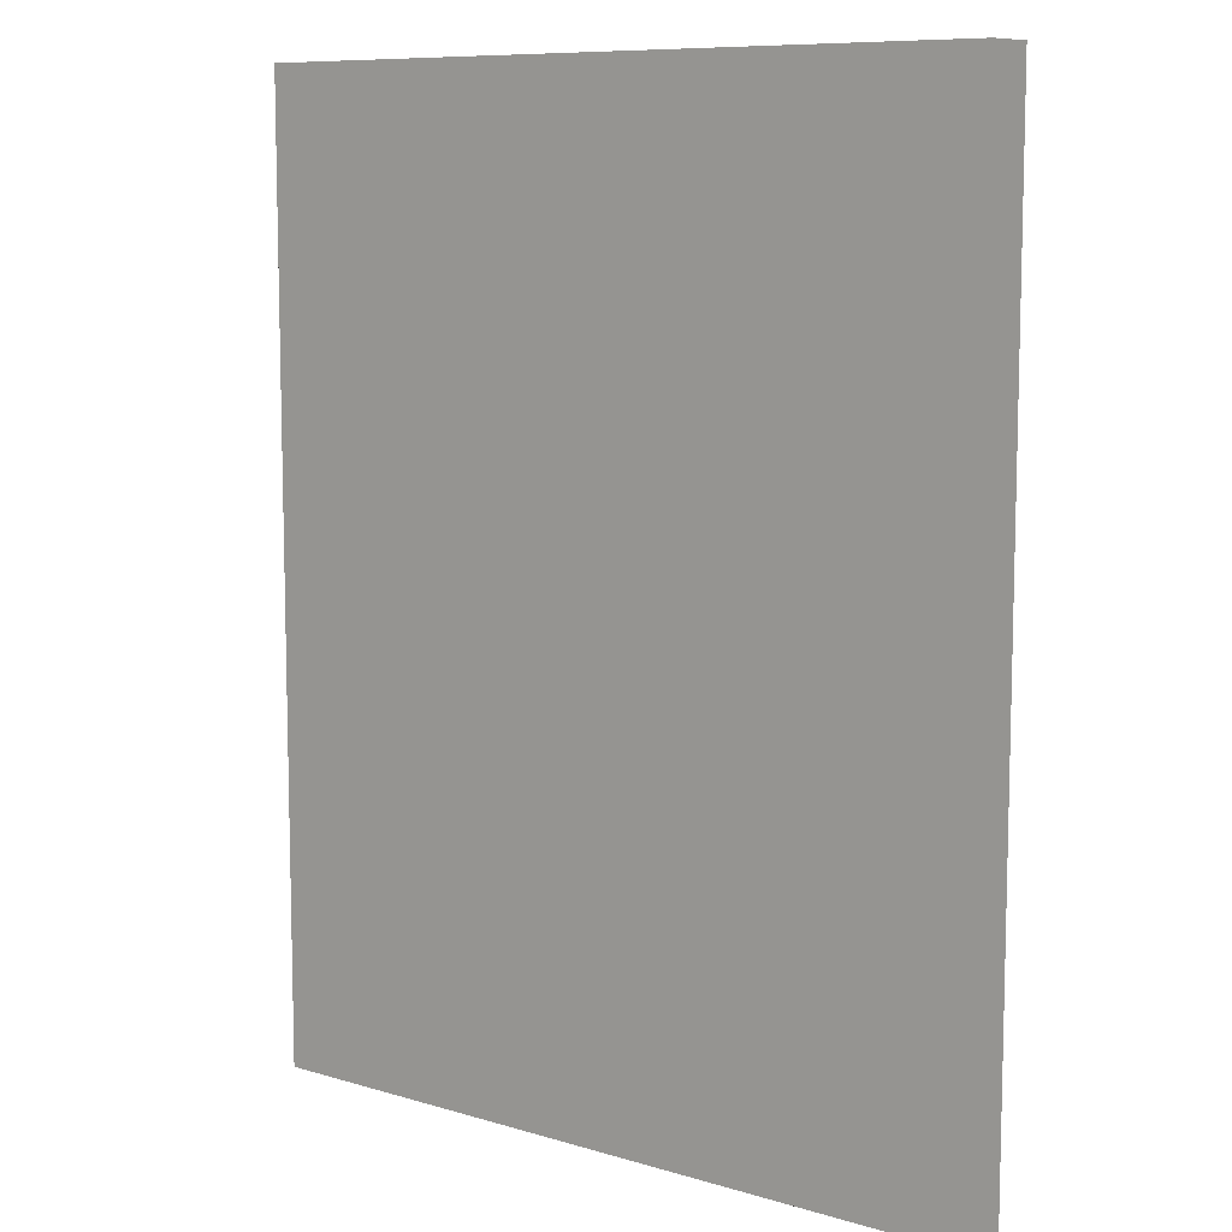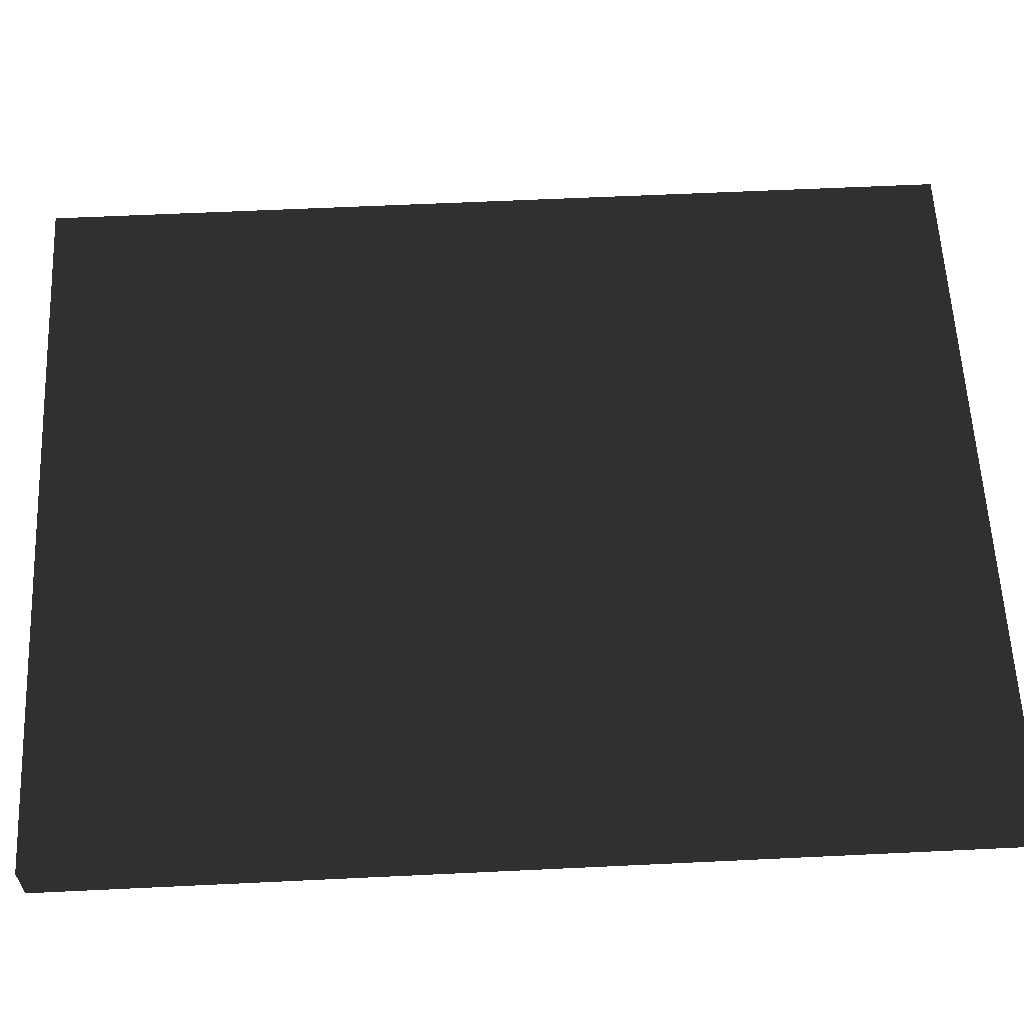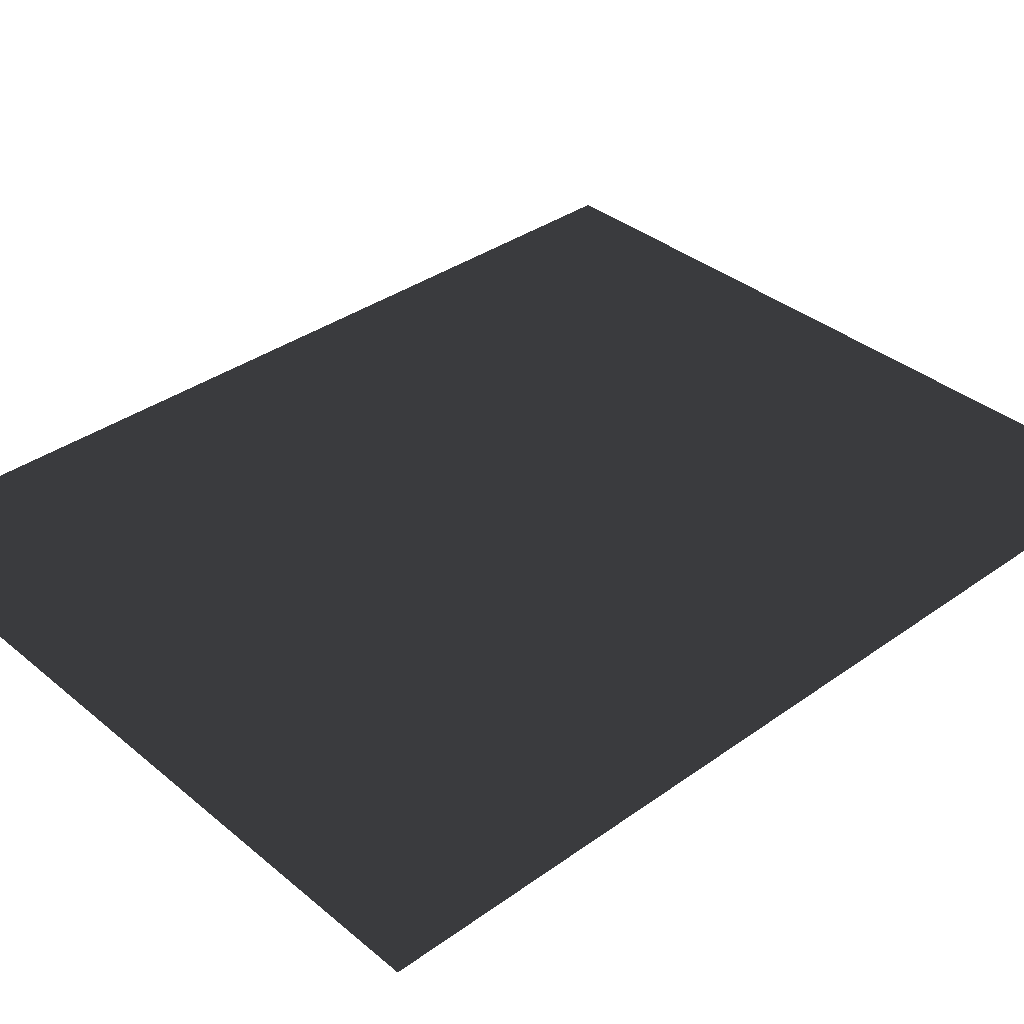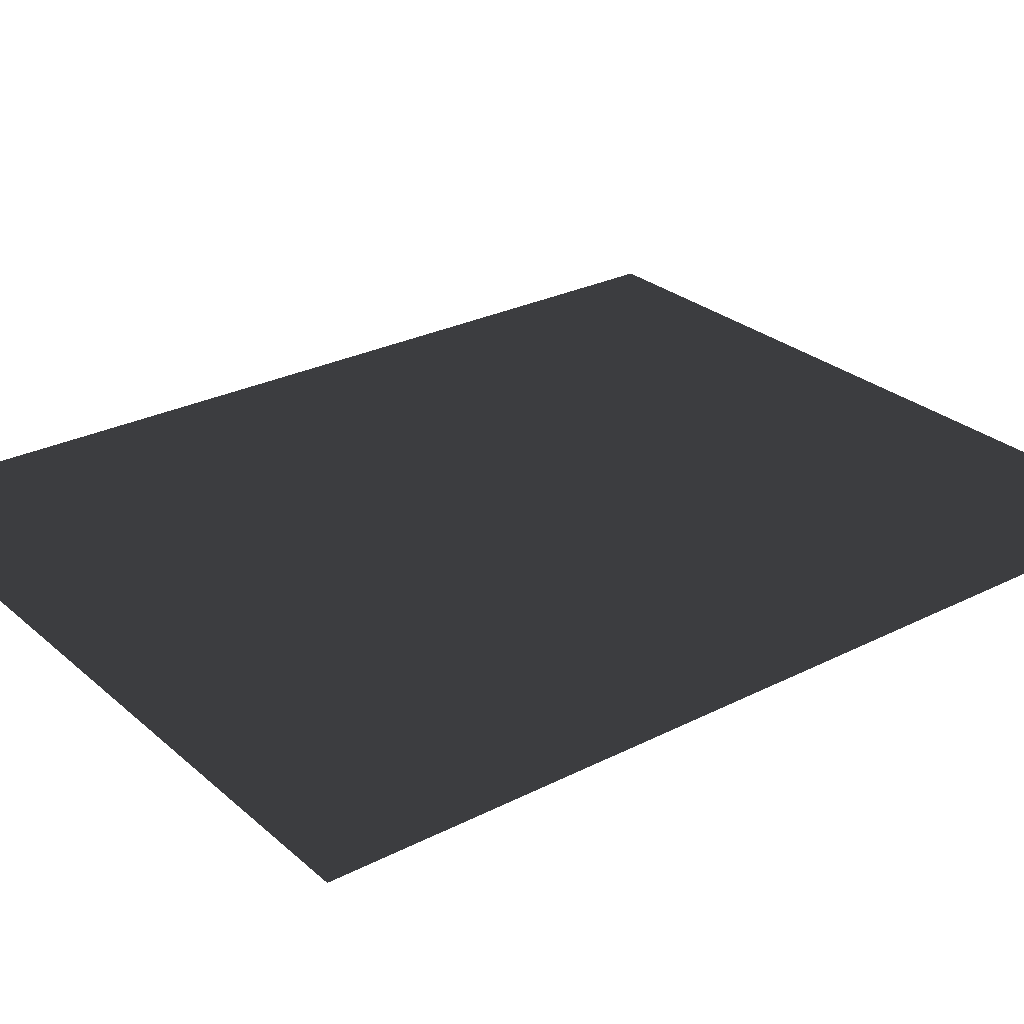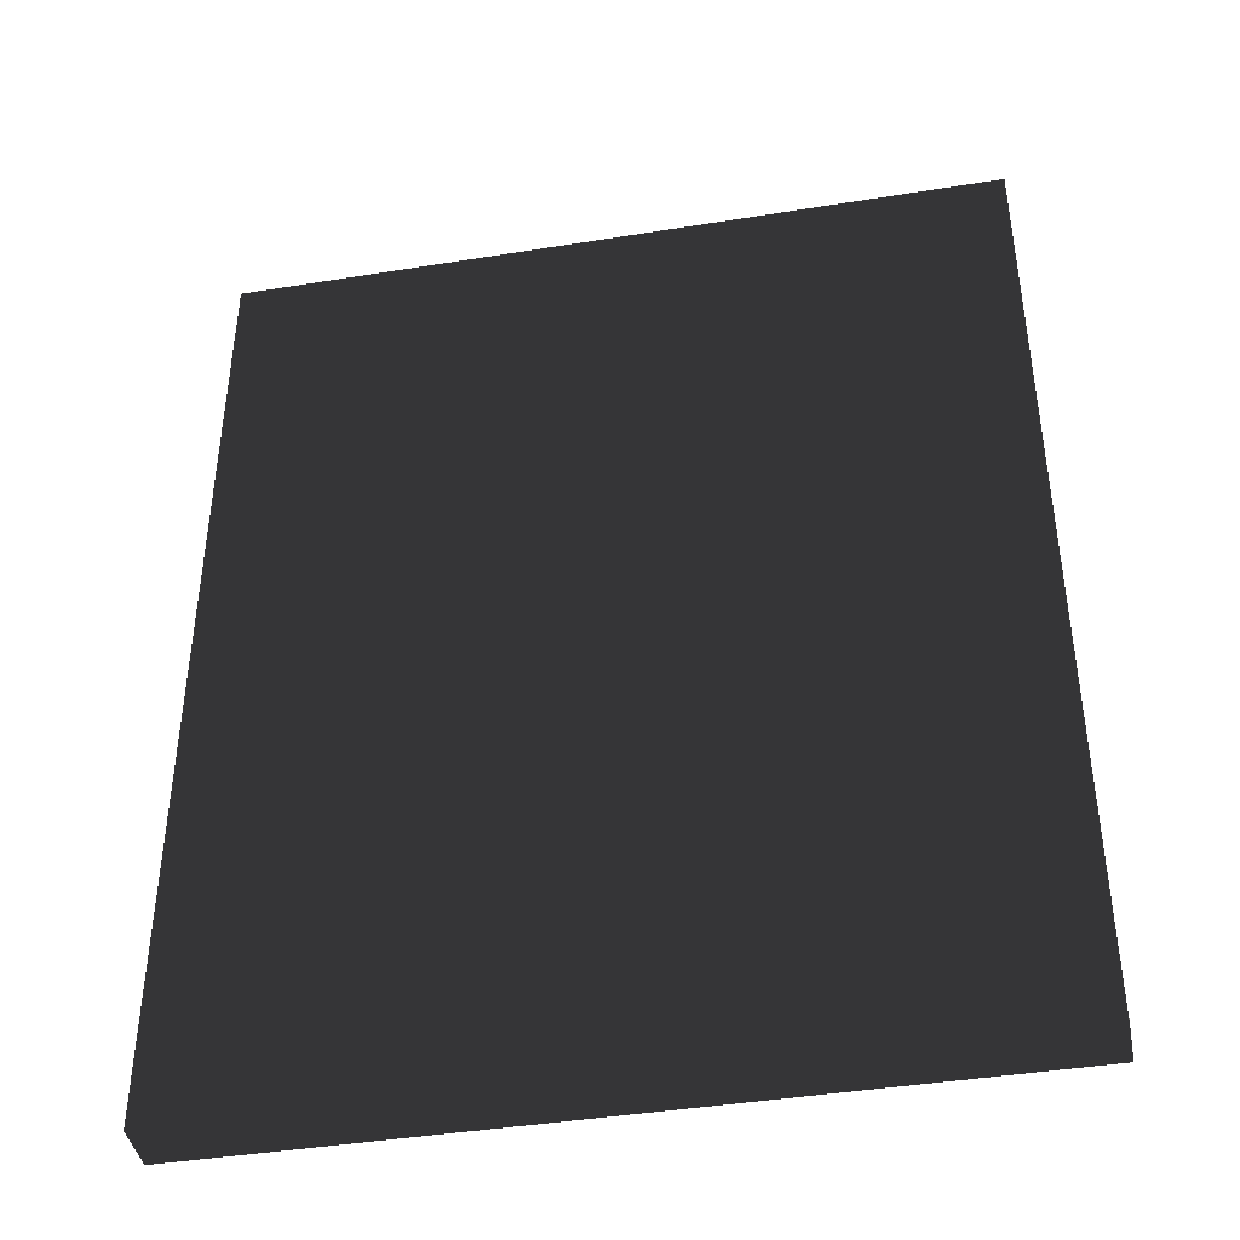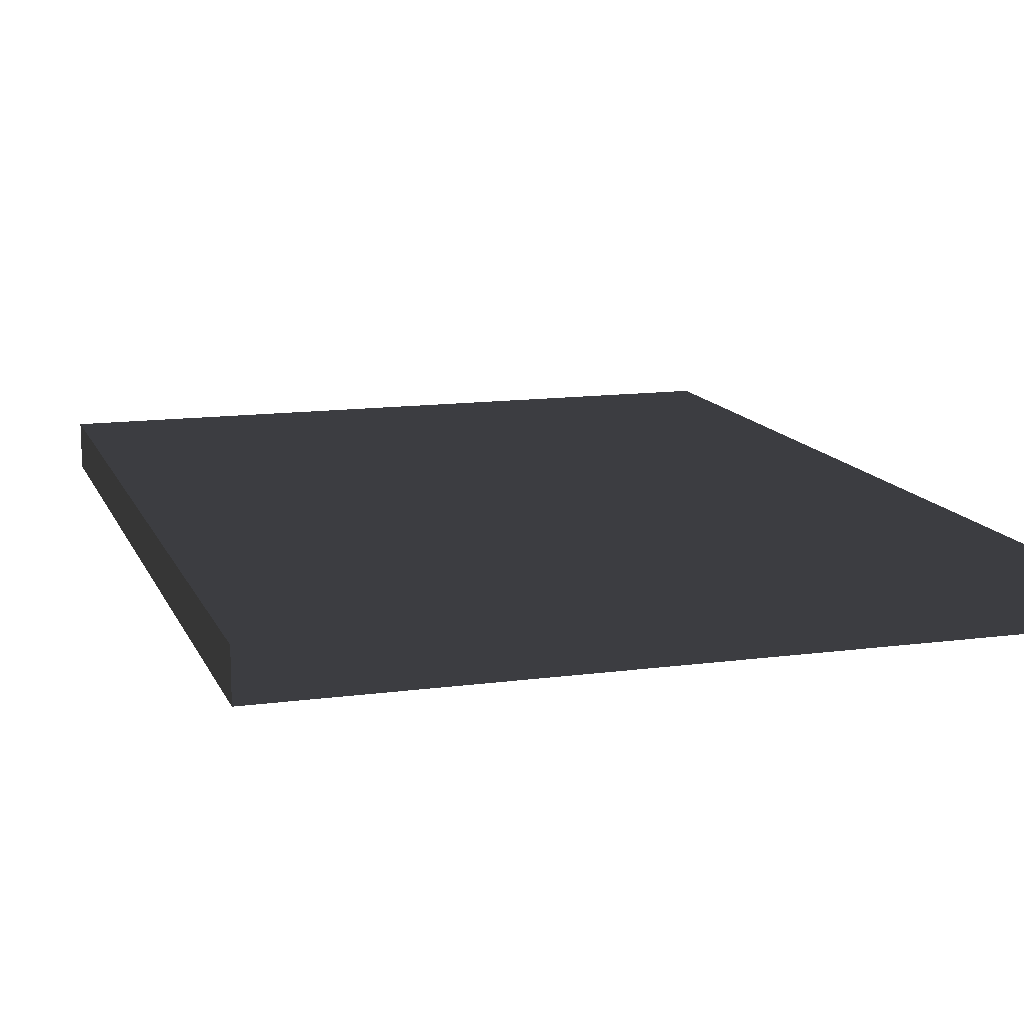
<metadata>
{"format":"obj","ext":"obj","renderer":"f3d","projection":"perspective","resolution":1024,"background":"white","views":[{"elev":9.2,"azim":-141.9,"up":"+Y"},{"elev":60.1,"azim":-92.8,"up":"+Z"},{"elev":36.2,"azim":-132.9,"up":"+Z"},{"elev":27.6,"azim":-127.7,"up":"+Z"},{"elev":-42.1,"azim":11.0,"up":"+Y"},{"elev":13.0,"azim":162.8,"up":"+Z"}]}
</metadata>
<code>
v -0.225 -0.285 -0.015
v 0.225 -0.285 -0.015
v 0.225 0.285 -0.015
v -0.225 0.285 -0.015
v -0.225 -0.285 0.015
v 0.225 -0.285 0.015
v 0.225 0.285 0.015
v -0.225 0.285 0.015
f 1 2 3 4
f 5 8 7 6
f 1 4 8 5
f 2 6 7 3
f 1 5 6 2
f 4 3 7 8

</code>
